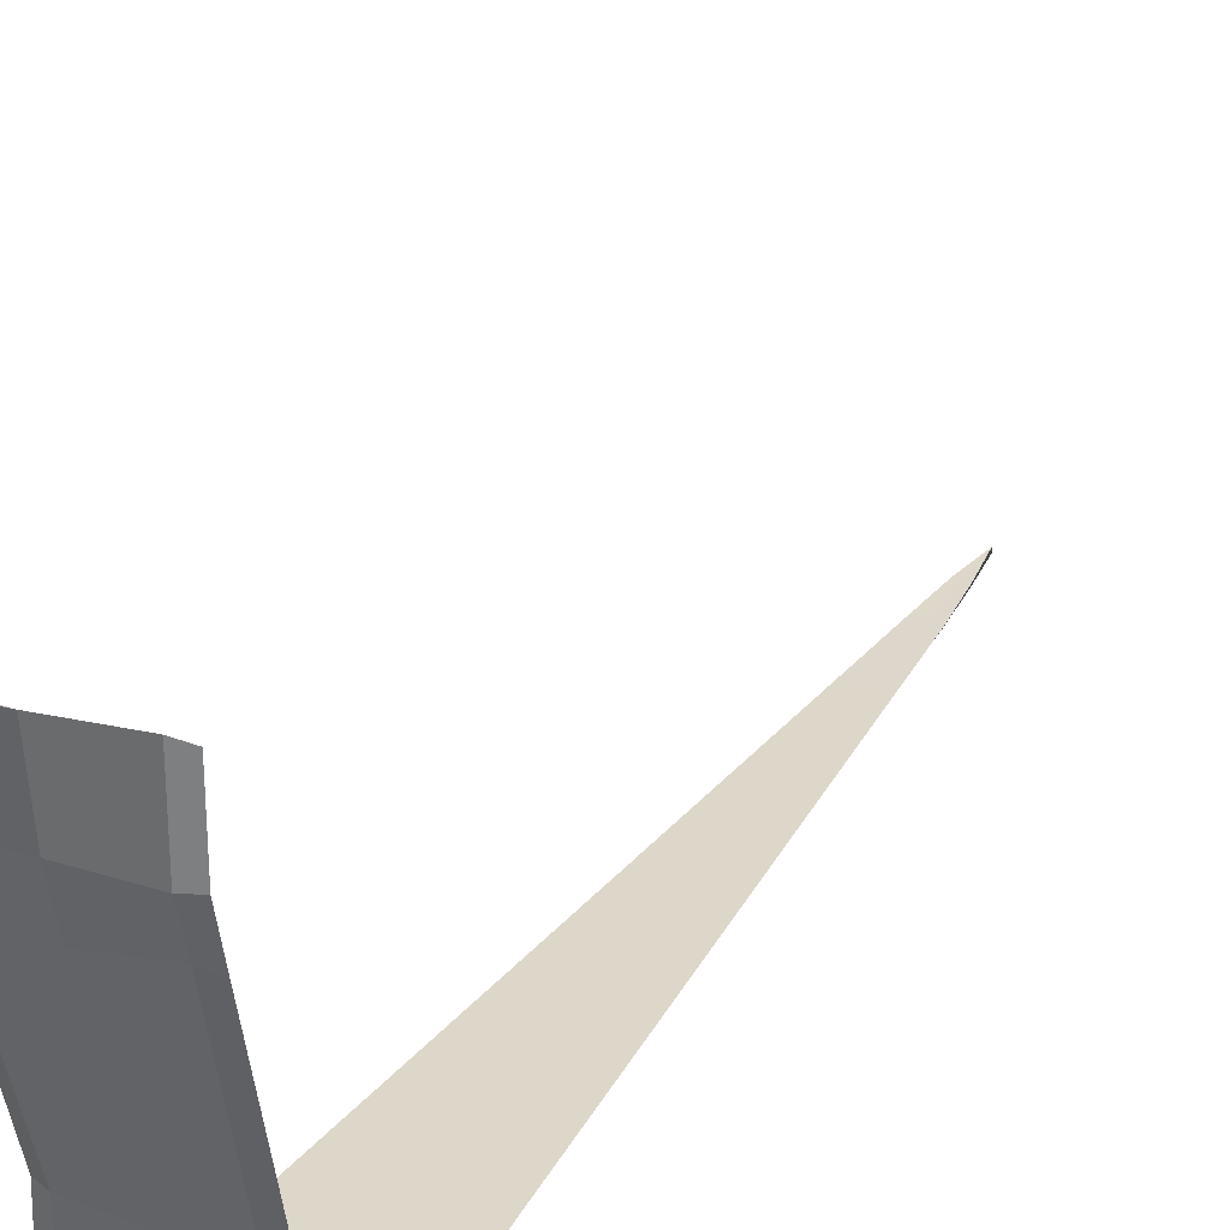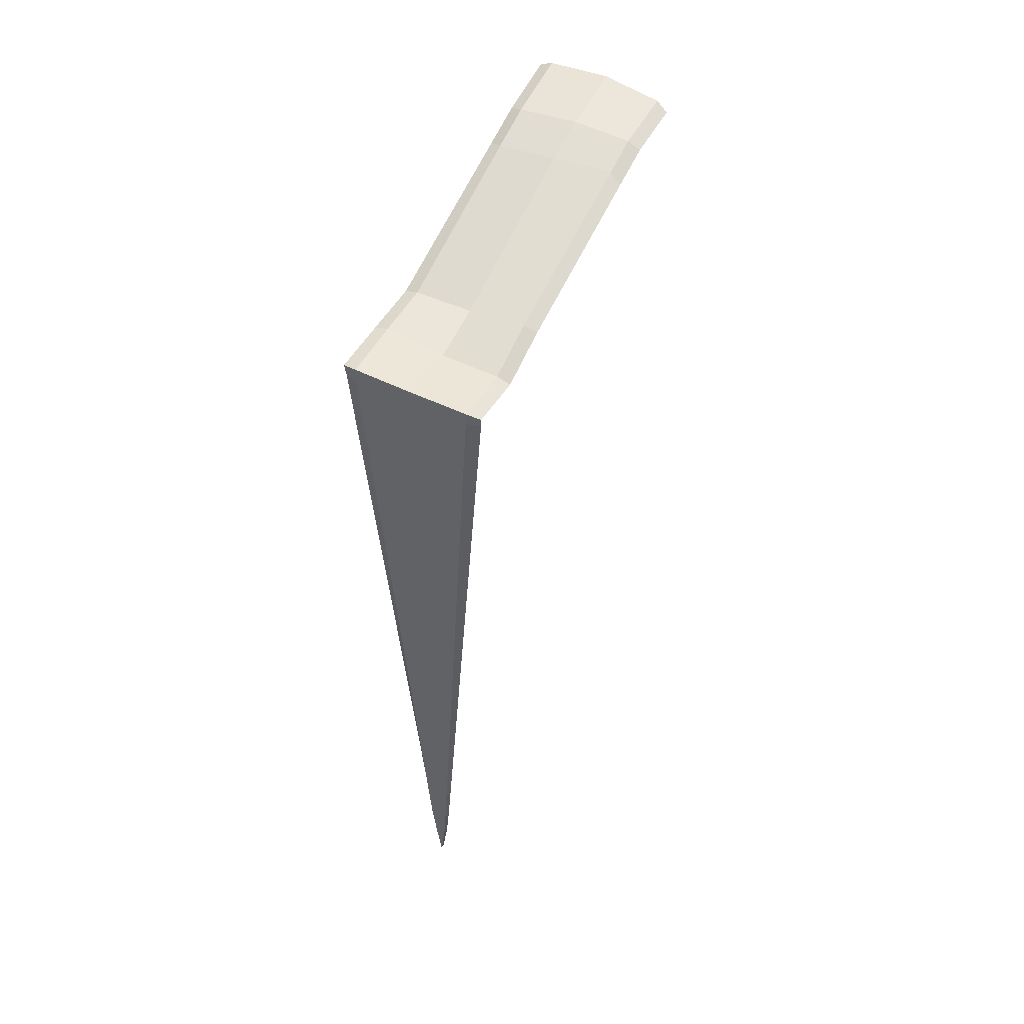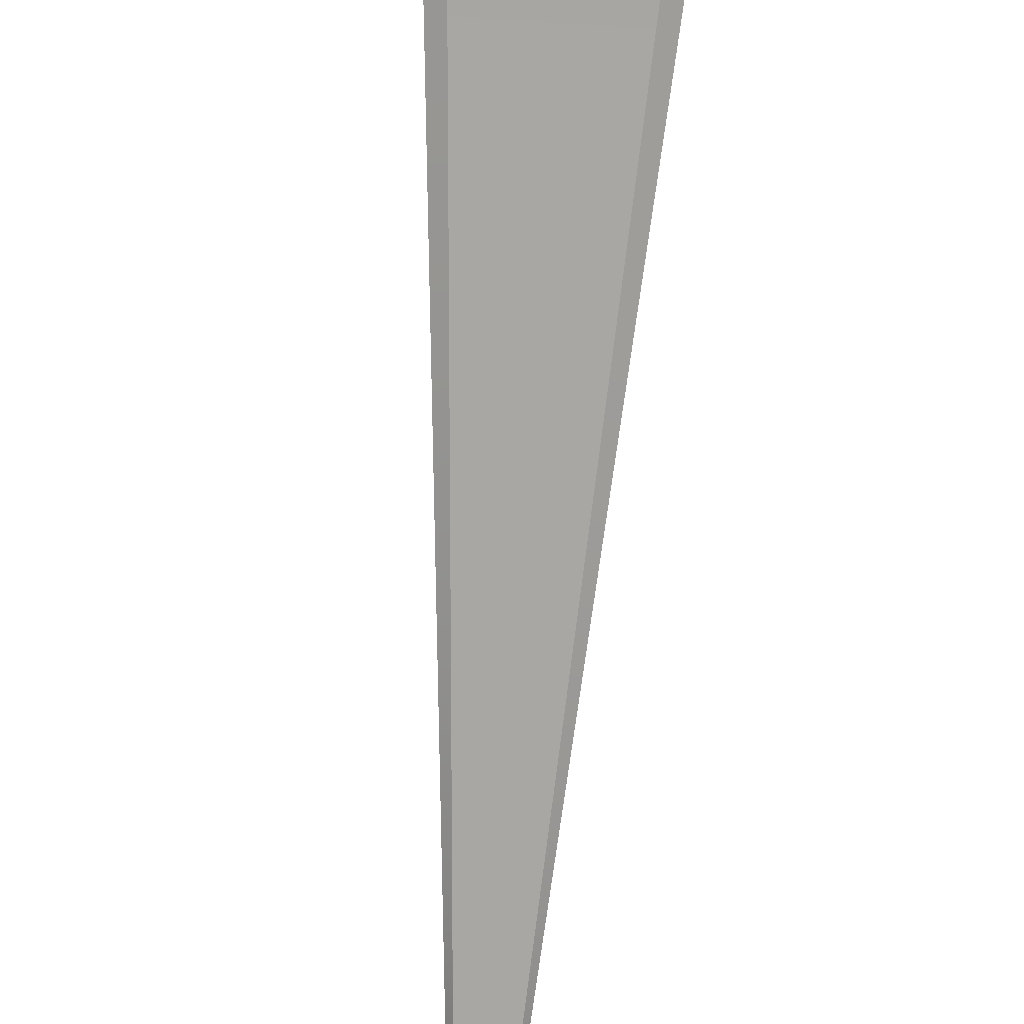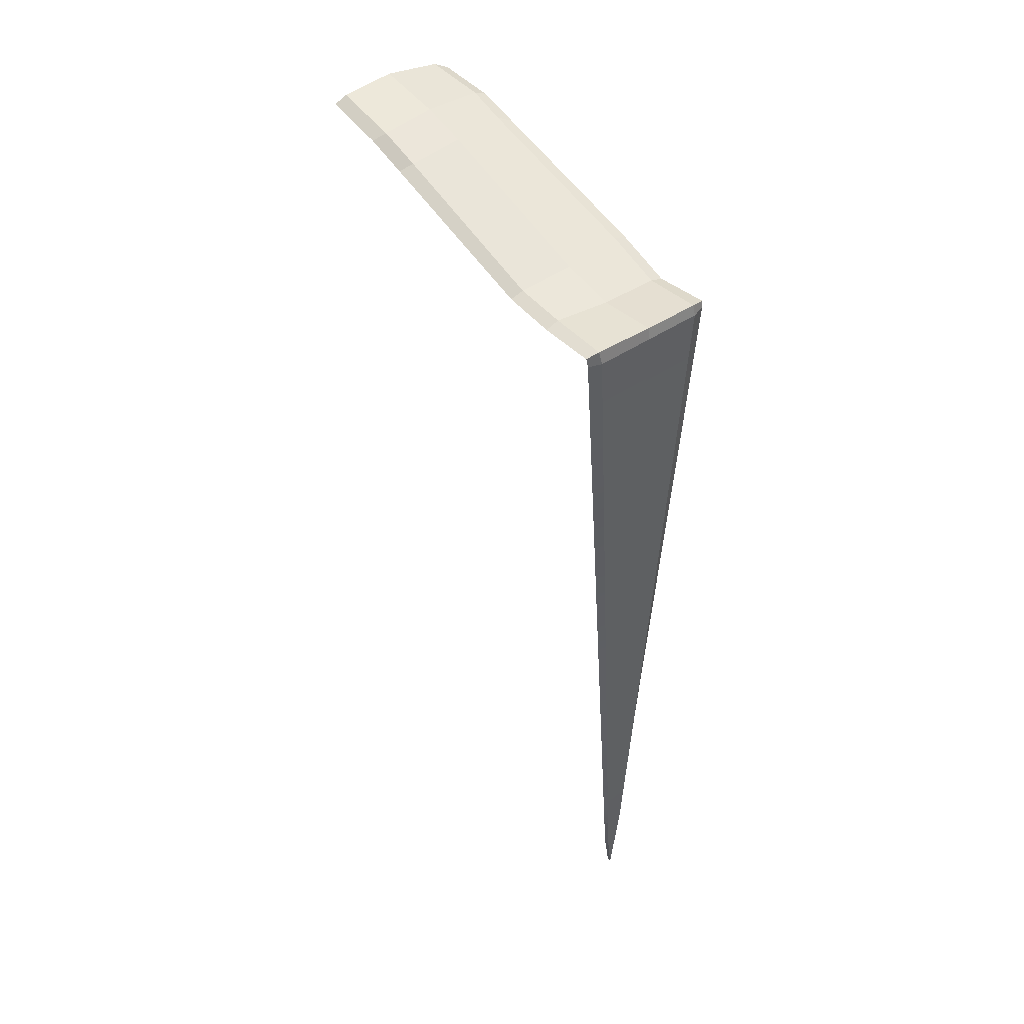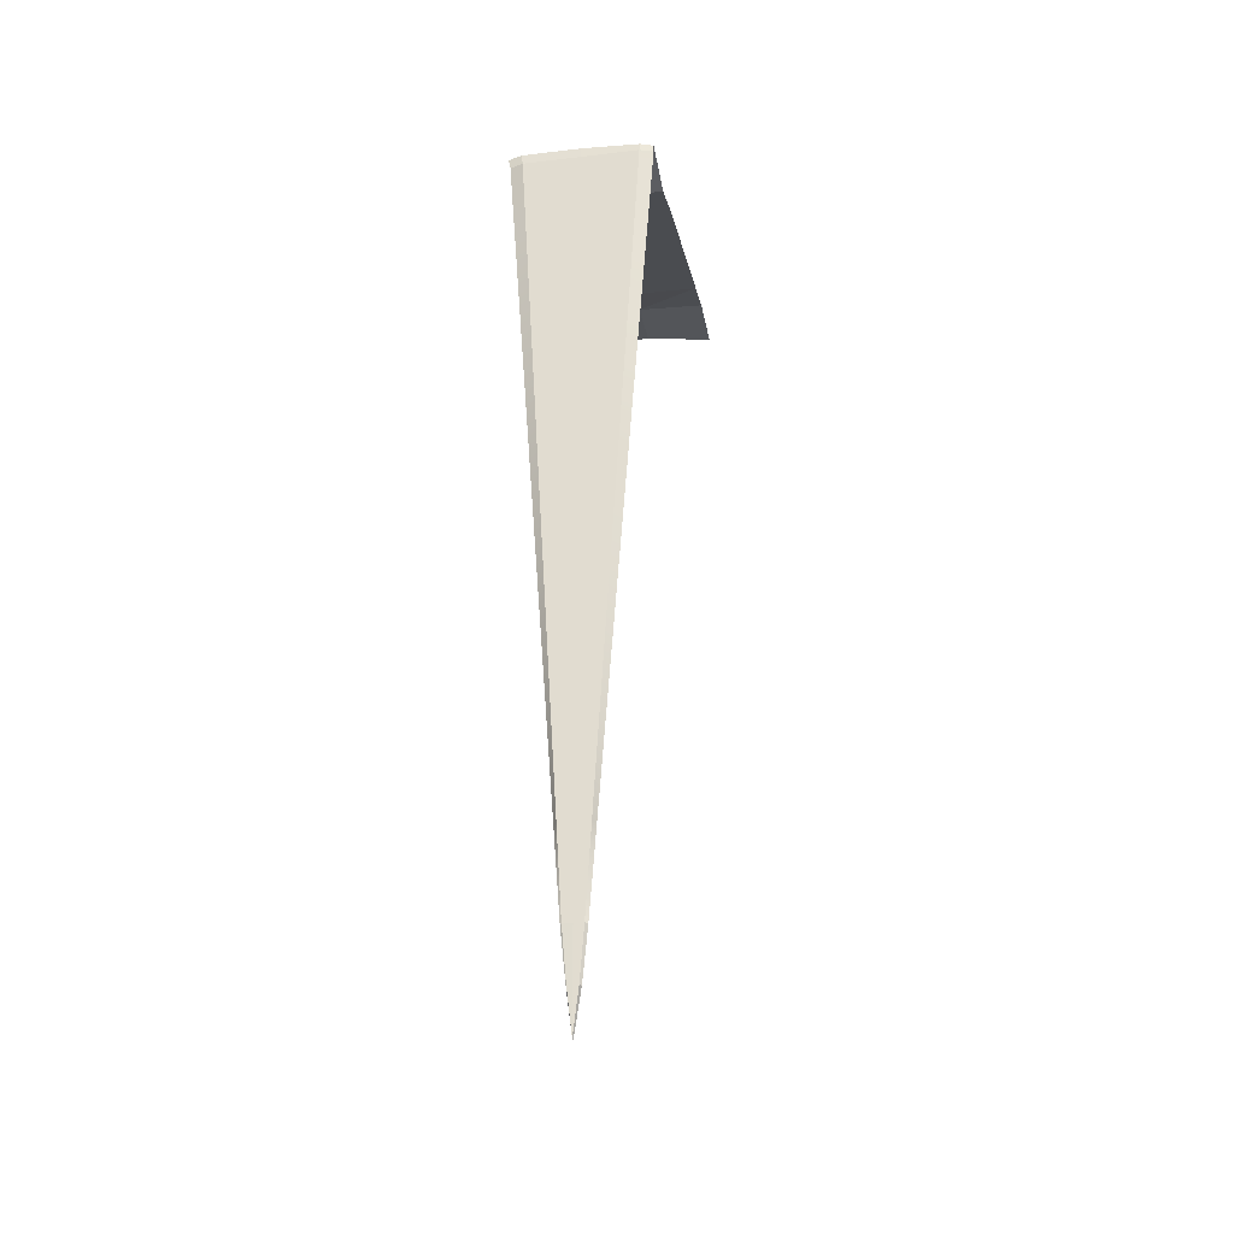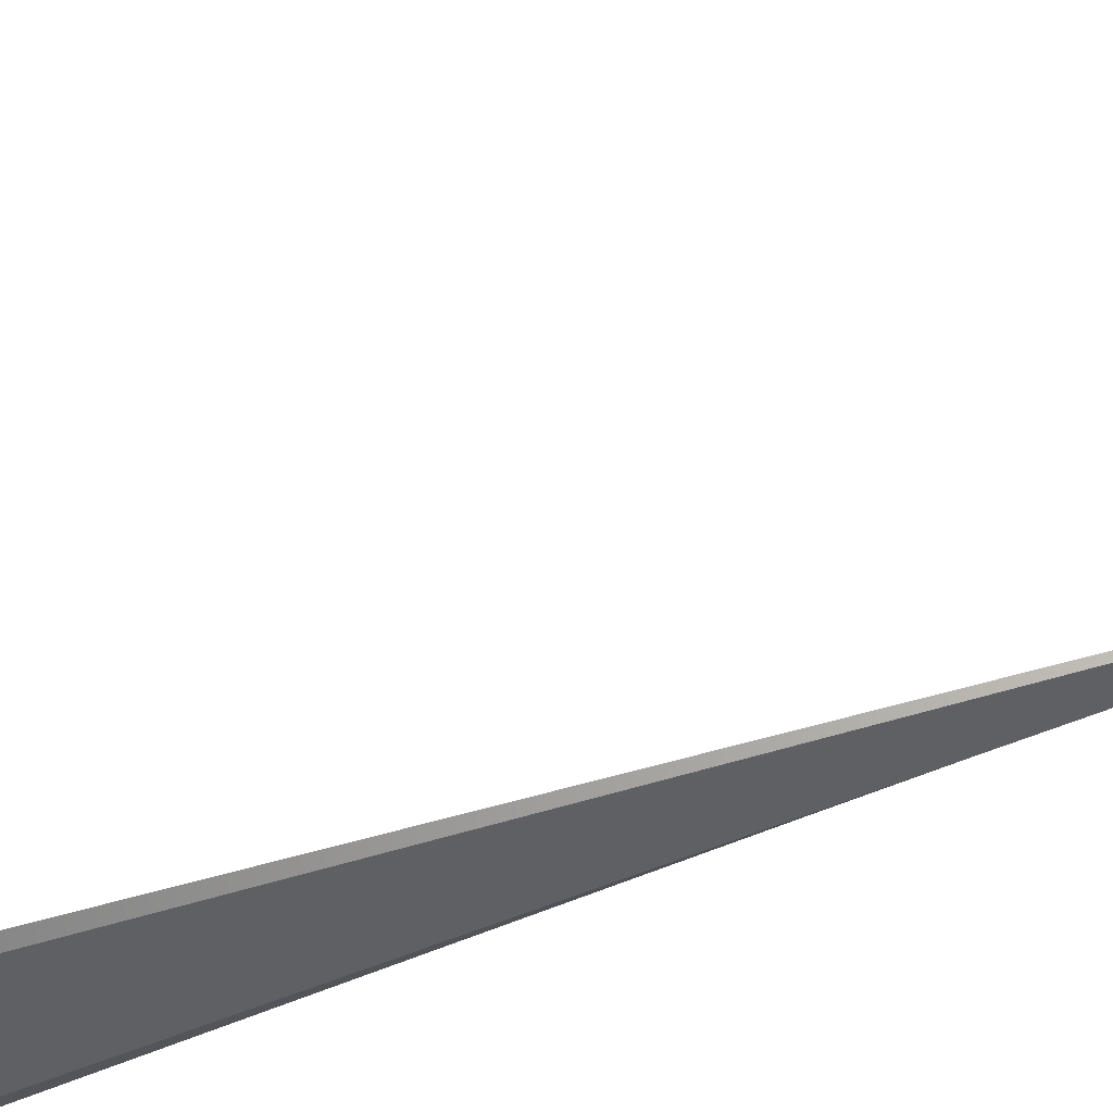
<metadata>
{"format":"obj","ext":"obj","renderer":"f3d","projection":"perspective","resolution":1024,"background":"white","views":[{"elev":30.3,"azim":-152.2,"up":"+Z"},{"elev":51.7,"azim":-153.0,"up":"+Y"},{"elev":-74.5,"azim":176.5,"up":"+Z"},{"elev":45.5,"azim":142.0,"up":"+Y"},{"elev":-28.4,"azim":-170.0,"up":"+Y"},{"elev":-44.0,"azim":-64.6,"up":"+Z"}]}
</metadata>
<code>
g default
v 0.06099 13.85 3.208
v 2.978 13.77 3.207
v 2.977 11.8 -4.209
v 0.06072 11.86 -4.211
v 0.05993 11.48 -8.926
v 0.05908 11.85 -8.909
v 3.063 11.92 -8.909
v 2.977 11.48 -8.926
v 0.0591 11.48 -6.521
v 3.062 11.79 -6.52
v -2.857 11.48 -8.926
v -2.858 11.81 -8.908
v -2.857 11.44 -6.522
v -2.855 12.17 -4.212
v -2.857 13.82 3.208
v 0.5349 -20.73 -8.875
v 0.05993 -20.73 -8.875
v -0.415 -20.73 -8.875
v 0.325 -22.79 -8.822
v 0.05993 -24.58 -8.822
v -0.2052 -22.79 -8.822
v 0.05998 14.35 5.063
v 0.05998 14.35 5.063
v -2.86 14.23 5.067
v 0.05911 14.35 5.066
v 0.05823 14.35 5.07
v -2.863 14.22 7.767
v 0.05823 14.64 7.766
v 2.979 14.27 5.065
v 2.979 14.64 7.764
v 0.06979 14.17 3.089
v 2.441 14.03 2.974
v 2.435 11.98 -4.241
v 0.06819 12.04 -4.249
v 0.06476 11.49 -9.113
v 0.05965 11.99 -9.029
v 2.501 12.02 -8.993
v 2.436 11.49 -9.113
v 0.06124 11.66 -6.524
v 2.497 11.98 -6.518
v -2.307 11.49 -9.113
v -2.308 11.9 -8.987
v -2.304 11.62 -6.53
v -2.298 12.35 -4.256
v -2.305 14.08 3.484
v 0.4471 -20.73 -9.062
v 0.0609 -20.73 -9.062
v -0.3253 -20.73 -9.062
v 0.2767 -22.79 -9.009
v 0.0609 -24.58 -9.009
v -0.1549 -22.79 -9.009
v -2.32 14.49 5.074
v 0.06187 14.61 5.068
v -2.329 14.48 7.977
v 0.05754 14.9 7.969
v 2.443 14.52 4.844
v 2.444 14.9 7.741
v 0.06433 7.908 -9.108
v 2.215 7.908 -9.108
v 2.706 7.905 -8.921
v 0.05993 7.905 -8.921
v -2.586 7.905 -8.921
v -2.087 7.908 -9.108
v 0.0639 4.328 -9.102
v 1.994 4.328 -9.102
v 2.434 4.326 -8.915
v 0.05993 4.326 -8.915
v -2.315 4.326 -8.915
v -1.866 4.329 -9.102
v 0.06347 0.7489 -9.096
v 1.773 0.7486 -9.096
v 2.163 0.7474 -8.909
v 0.05993 0.7474 -8.909
v -2.043 0.7474 -8.909
v -1.646 0.7492 -9.096
v 0.06305 -2.831 -9.09
v 1.552 -2.831 -9.09
v 1.892 -2.831 -8.904
v 0.05993 -2.831 -8.904
v -1.772 -2.831 -8.904
v -1.426 -2.83 -9.09
v 0.06262 -6.41 -9.085
v 1.331 -6.41 -9.085
v 1.62 -6.41 -8.898
v 0.05993 -6.41 -8.898
v -1.5 -6.41 -8.898
v -1.206 -6.41 -9.085
v 0.06219 -9.99 -9.079
v 1.11 -9.99 -9.079
v 1.349 -9.989 -8.892
v 0.05993 -9.989 -8.892
v -1.229 -9.989 -8.892
v -0.9858 -9.99 -9.079
v 0.06176 -13.57 -9.073
v 0.8891 -13.57 -9.073
v 1.078 -13.57 -8.886
v 0.05993 -13.57 -8.886
v -0.9577 -13.57 -8.886
v -0.7656 -13.57 -9.073
v 0.06133 -17.15 -9.068
v 0.6681 -17.15 -9.068
v 0.8062 -17.15 -8.881
v 0.05993 -17.15 -8.881
v -0.6864 -17.15 -8.881
v -0.5455 -17.15 -9.068
g floating_water:Group2
f 31 32 33 34
f 35 36 37 38
f 36 39 40 37
f 41 42 36 35
f 42 43 39 36
f 31 34 44 45
f 100 101 46 47
f 48 105 100 47
f 47 46 49 50
f 51 48 47 50
f 33 40 39 34
f 43 44 34 39
f 31 45 52 53
f 53 52 54 55
f 56 53 55 57
f 32 31 53 56
f 1 4 3 2
f 5 8 7 6
f 6 7 10 9
f 11 5 6 12
f 12 6 9 13
f 1 15 14 4
f 103 17 16 102
f 18 17 103 104
f 17 20 19 16
f 21 20 17 18
f 3 4 9 10
f 13 9 4 14
f 22 25 24 15
f 22 15 1 23
f 26 28 27 24
f 26 24 25
f 30 28 26 25
f 30 25 29
f 29 25 22 23
f 29 23 1 2
f 2 3 33 32
f 7 8 38 37
f 10 7 37 40
f 11 12 42 41
f 12 13 43 42
f 44 14 15 45
f 102 16 46 101
f 18 104 105 48
f 16 19 49 46
f 19 20 50 49
f 21 18 48 51
f 20 21 51 50
f 3 10 40 33
f 13 14 44 43
f 45 15 24 52
f 52 24 27 54
f 27 28 55 54
f 28 30 57 55
f 56 57 30 29
f 32 56 29 2
f 35 38 59 58
f 8 60 59 38
f 5 61 60 8
f 62 61 5 11
f 63 62 11 41
f 58 63 41 35
f 58 59 65 64
f 60 66 65 59
f 61 67 66 60
f 68 67 61 62
f 69 68 62 63
f 64 69 63 58
f 64 65 71 70
f 66 72 71 65
f 67 73 72 66
f 74 73 67 68
f 75 74 68 69
f 70 75 69 64
f 70 71 77 76
f 72 78 77 71
f 73 79 78 72
f 80 79 73 74
f 81 80 74 75
f 76 81 75 70
f 76 77 83 82
f 78 84 83 77
f 79 85 84 78
f 86 85 79 80
f 87 86 80 81
f 82 87 81 76
f 82 83 89 88
f 84 90 89 83
f 85 91 90 84
f 92 91 85 86
f 93 92 86 87
f 88 93 87 82
f 88 89 95 94
f 90 96 95 89
f 91 97 96 90
f 98 97 91 92
f 99 98 92 93
f 94 99 93 88
f 94 95 101 100
f 96 102 101 95
f 97 103 102 96
f 104 103 97 98
f 105 104 98 99
f 100 105 99 94

</code>
